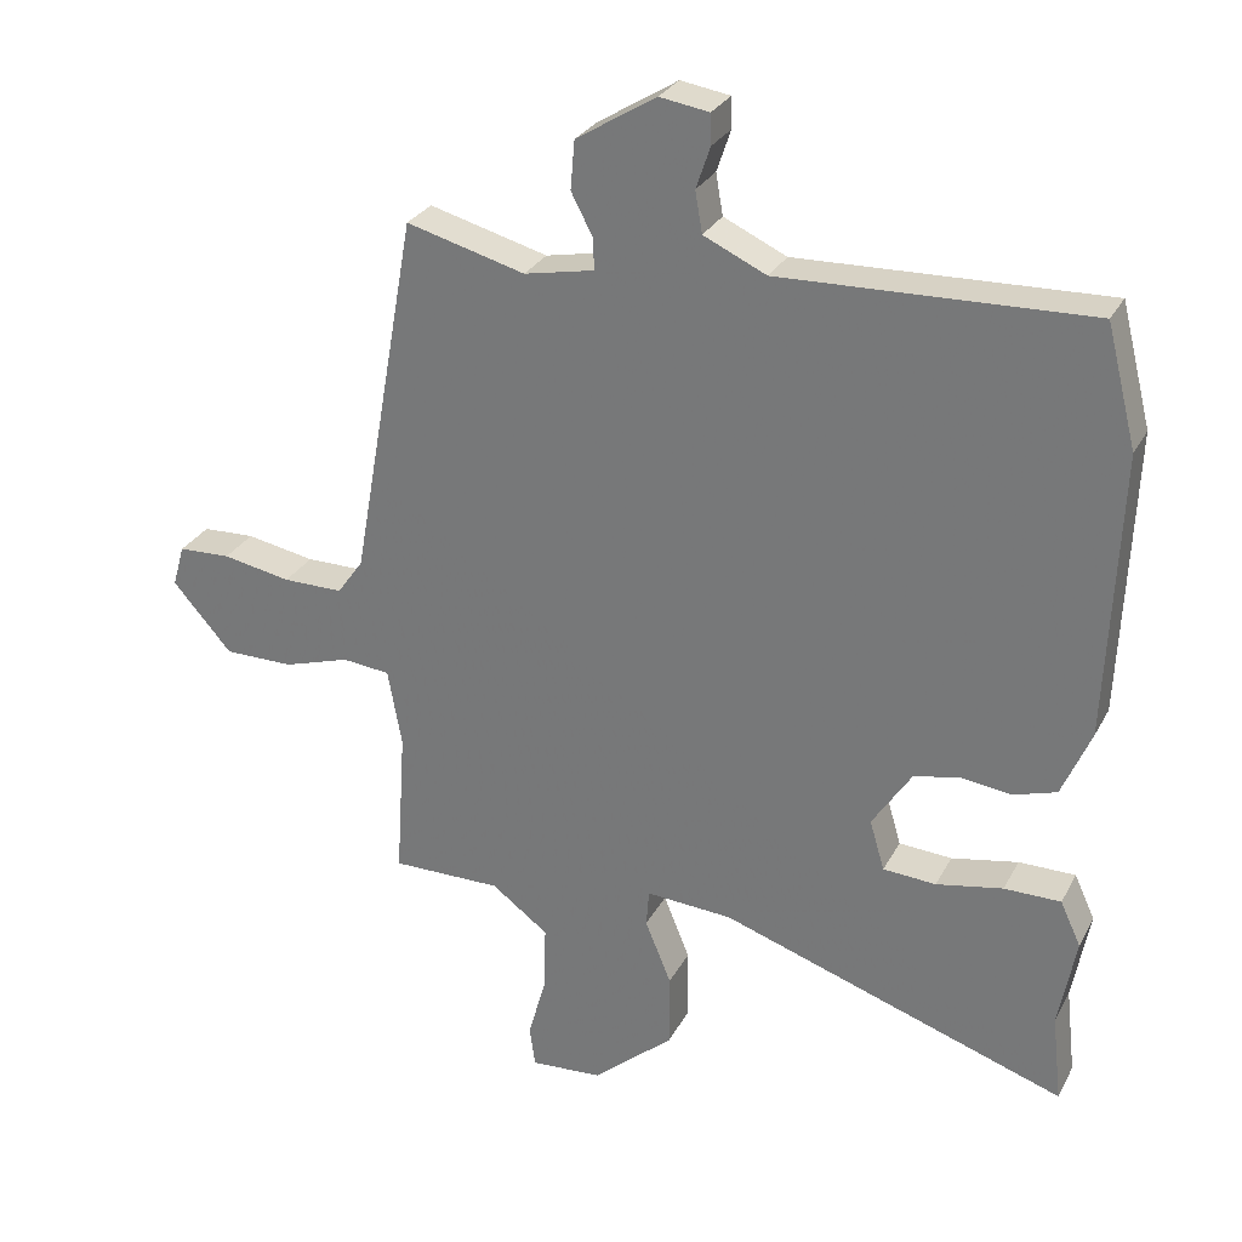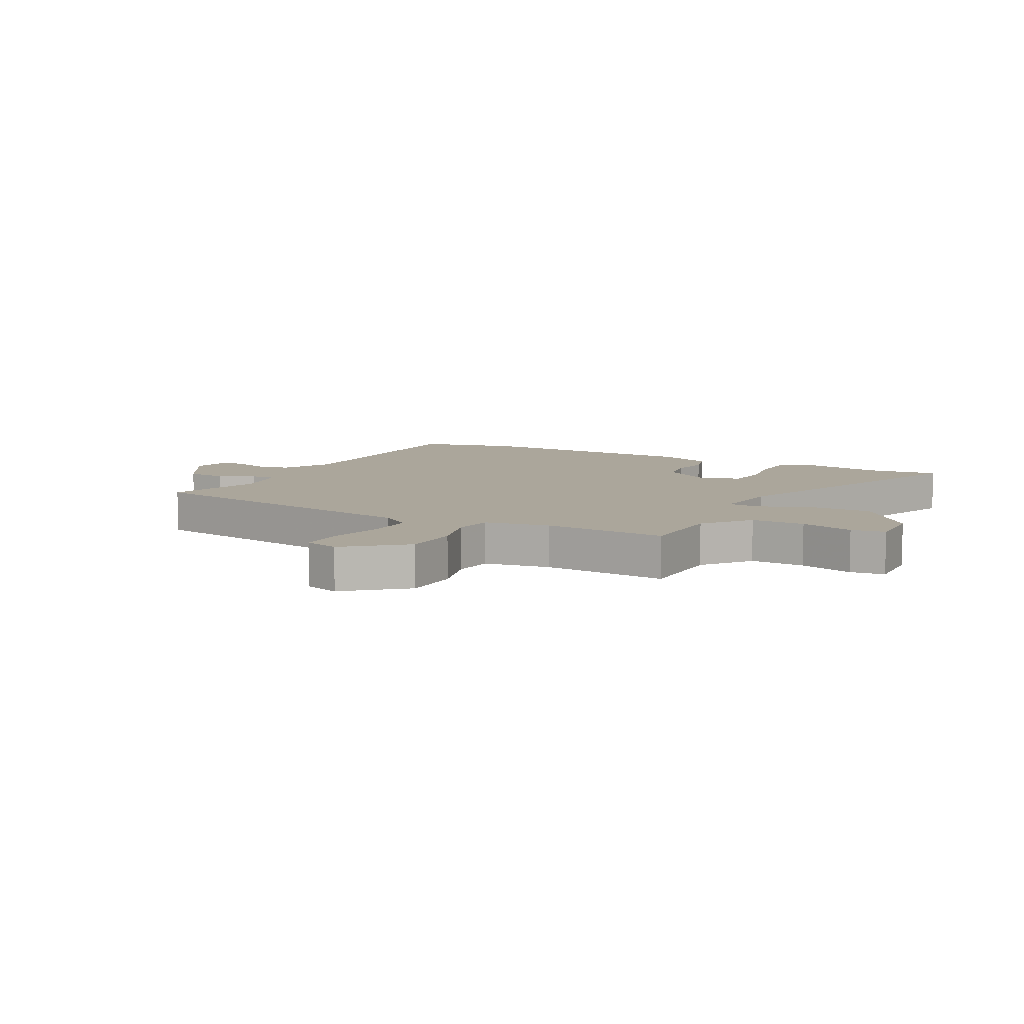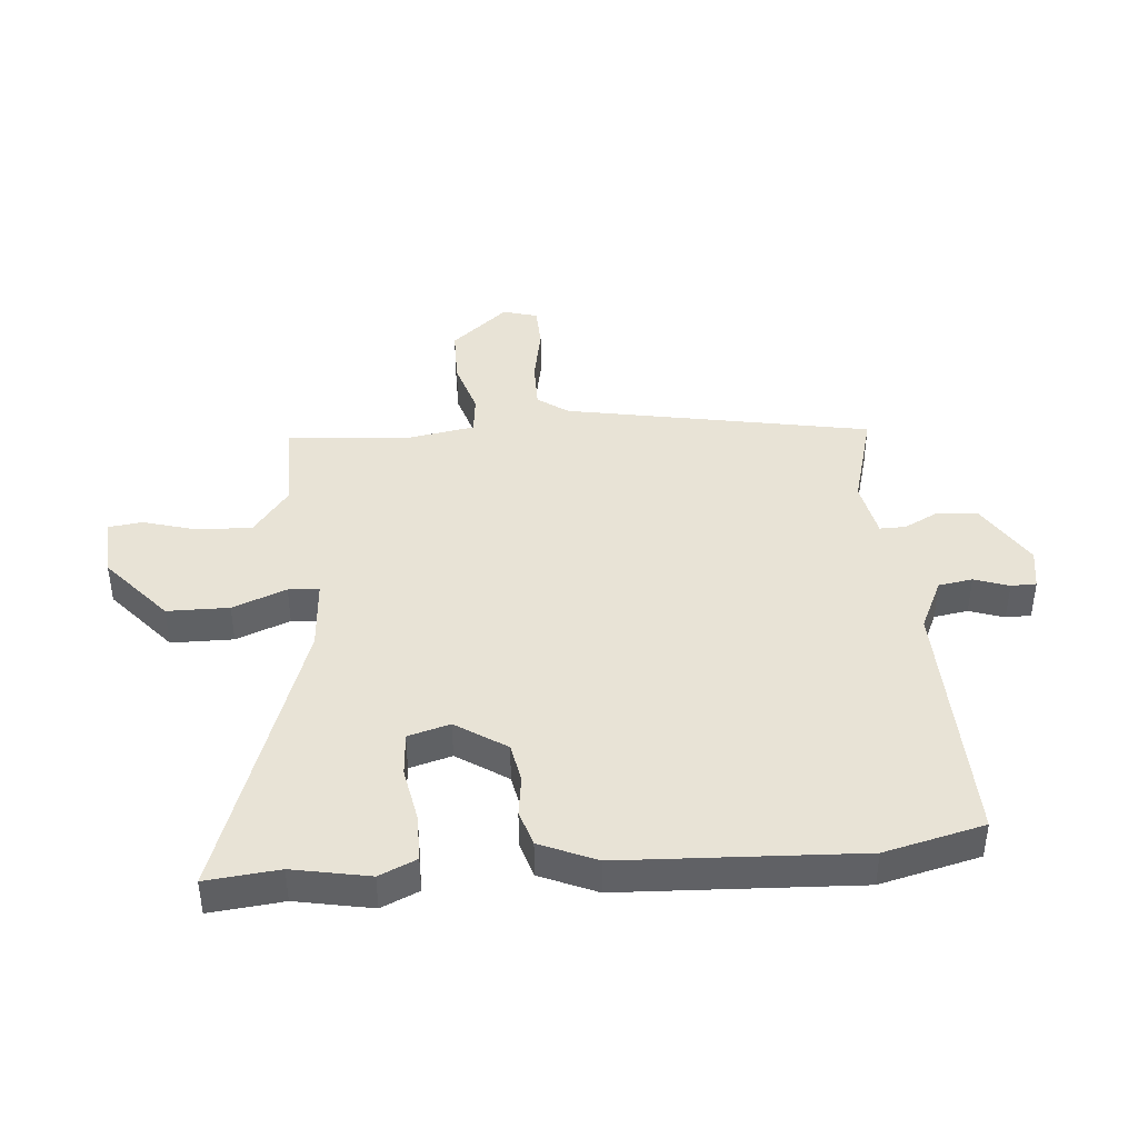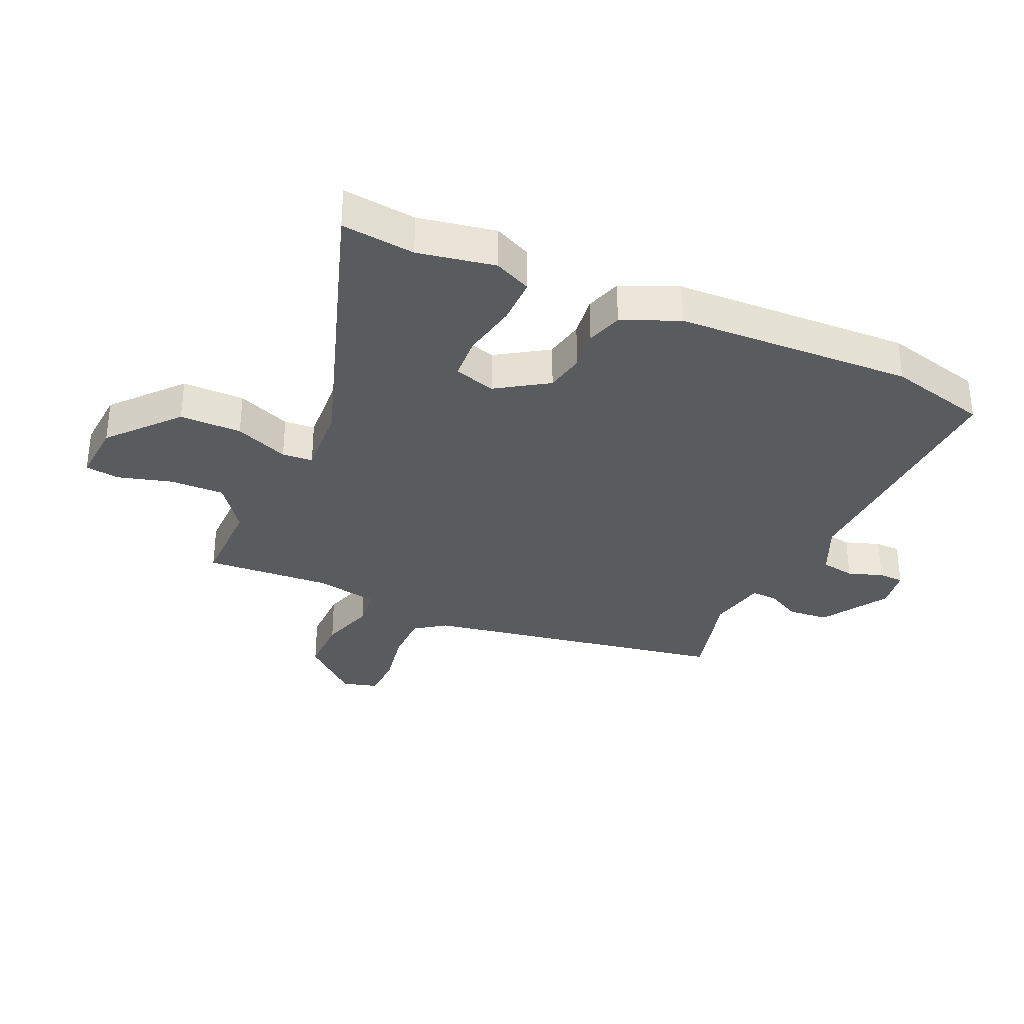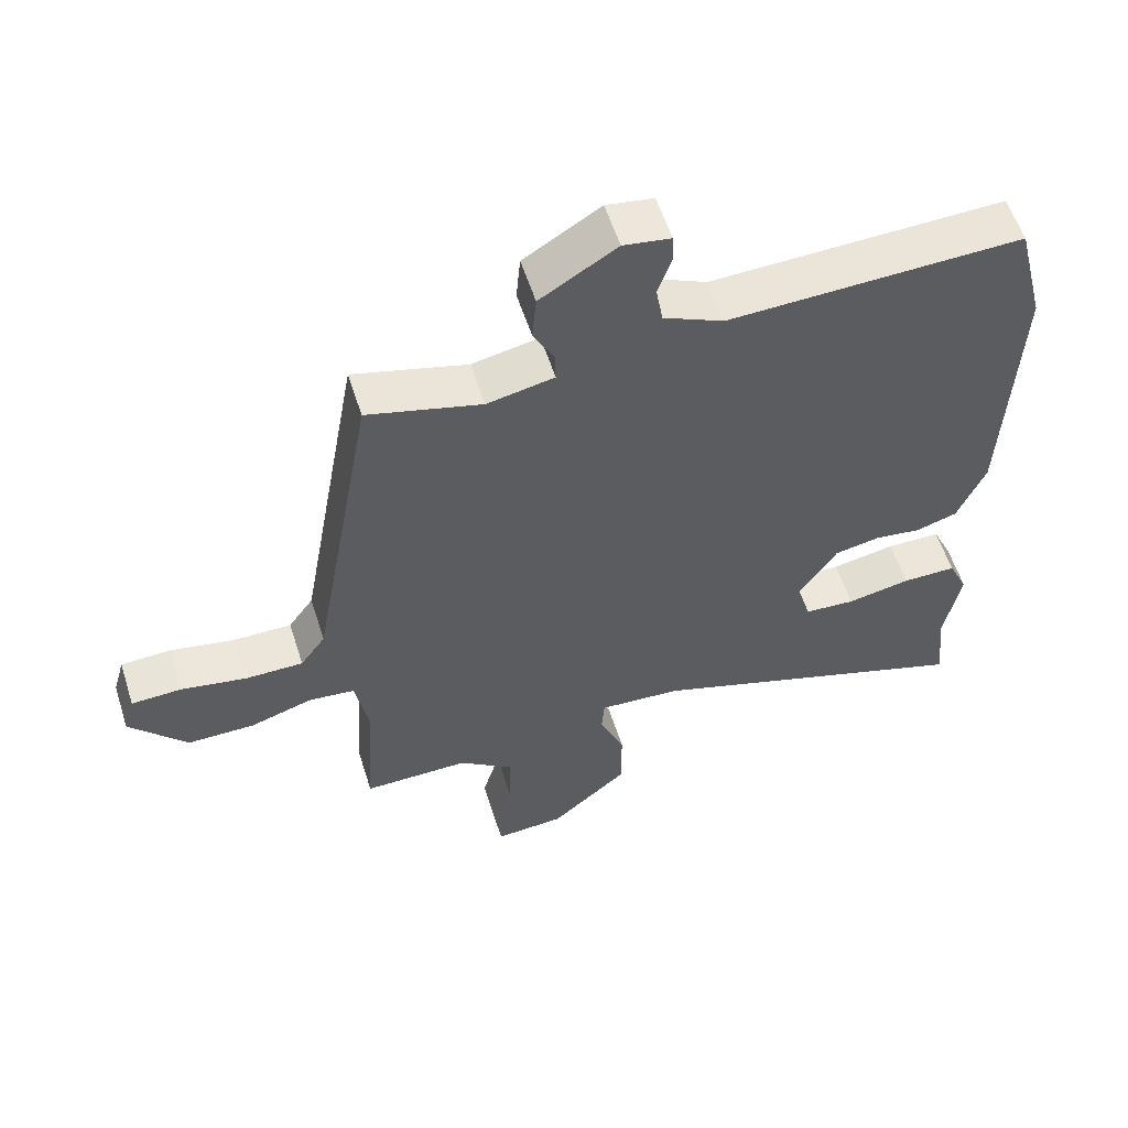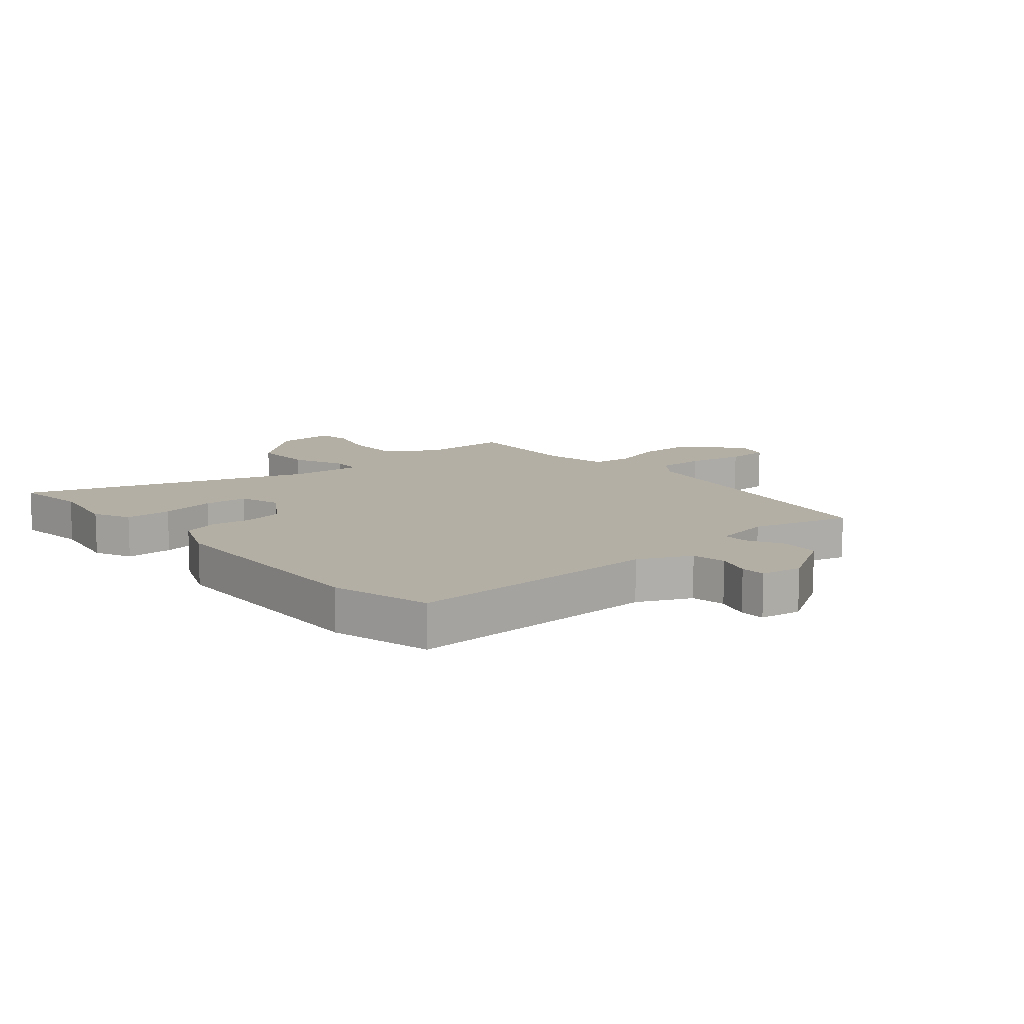
<metadata>
{"format":"obj","ext":"obj","renderer":"f3d","projection":"perspective","resolution":1024,"background":"white","views":[{"elev":28.5,"azim":-156.7,"up":"+Z"},{"elev":8.0,"azim":119.0,"up":"+Y"},{"elev":41.5,"azim":-94.4,"up":"+Y"},{"elev":-32.8,"azim":-114.2,"up":"+Y"},{"elev":57.2,"azim":162.4,"up":"+Z"},{"elev":11.3,"azim":-40.6,"up":"+Y"}]}
</metadata>
<code>
v 0.447 0.07 0.512
v 0.54 0.07 -0.008
v 0.577 0.07 -0.06
v 0.662 0.07 -0.06
v 0.759 0.07 -0.042
v 0.833 0.07 -0.045
v 0.85 0.07 -0.104
v 0.766 0.07 -0.2
v 0.667 0.07 -0.2
v 0.574 0.07 -0.171
v 0.506 0.07 -0.178
v 0.486 0.07 -0.288
v 0.5 0.07 -0.5
v 0.344 0.07 -0.499
v 0.263 0.07 -0.559
v 0.265 0.07 -0.651
v 0.291 0.07 -0.743
v 0.283 0.07 -0.801
v 0.18 0.07 -0.794
v 0.066 0.07 -0.695
v 0.066 0.07 -0.59
v 0.103 0.07 -0.499
v 0.099 0.07 -0.447
v -0.023 0.07 -0.455
v -0.514 0.07 -0.62
v -0.5 0.07 -0.496
v -0.524 0.07 -0.366
v -0.495 0.07 -0.303
v -0.415 0.07 -0.303
v -0.321 0.07 -0.321
v -0.246 0.07 -0.316
v -0.225 0.07 -0.245
v -0.281 0.07 -0.159
v -0.348 0.07 -0.146
v -0.417 0.07 -0.155
v -0.478 0.07 -0.136
v -0.519 0.07 -0.04
v -0.535 0.07 0.362
v -0.492 0.07 0.531
v -0.057 0.07 0.517
v 0.032 0.07 0.558
v 0.042 0.07 0.616
v 0.022 0.07 0.675
v 0.023 0.07 0.718
v 0.093 0.07 0.729
v 0.206 0.07 0.659
v 0.212 0.07 0.59
v 0.181 0.07 0.531
v 0.18 0.07 0.487
v 0.279 0.07 0.467
v 0.447 0 0.512
v 0.54 0 -0.008
v 0.577 0 -0.06
v 0.662 0 -0.06
v 0.759 0 -0.042
v 0.833 0 -0.045
v 0.85 0 -0.104
v 0.766 0 -0.2
v 0.667 0 -0.2
v 0.574 0 -0.171
v 0.506 0 -0.178
v 0.486 0 -0.288
v 0.5 0 -0.5
v 0.344 0 -0.499
v 0.263 0 -0.559
v 0.265 0 -0.651
v 0.291 0 -0.743
v 0.283 0 -0.801
v 0.18 0 -0.794
v 0.066 0 -0.695
v 0.066 0 -0.59
v 0.103 0 -0.499
v 0.099 0 -0.447
v -0.023 0 -0.455
v -0.514 0 -0.62
v -0.5 0 -0.496
v -0.524 0 -0.366
v -0.495 0 -0.303
v -0.415 0 -0.303
v -0.321 0 -0.321
v -0.246 0 -0.316
v -0.225 0 -0.245
v -0.281 0 -0.159
v -0.348 0 -0.146
v -0.417 0 -0.155
v -0.478 0 -0.136
v -0.519 0 -0.04
v -0.535 0 0.362
v -0.492 0 0.531
v -0.057 0 0.517
v 0.032 0 0.558
v 0.042 0 0.616
v 0.022 0 0.675
v 0.023 0 0.718
v 0.093 0 0.729
v 0.206 0 0.659
v 0.212 0 0.59
v 0.181 0 0.531
v 0.18 0 0.487
v 0.279 0 0.467
f 46 47 48
f 45 46 48
f 44 45 48
f 43 44 48
f 42 43 48
f 41 42 48 49
f 40 41 49
f 40 49 50
f 39 40 50
f 38 39 50
f 37 38 50
f 36 37 50
f 35 36 50
f 34 35 50
f 28 29 30
f 27 28 30
f 26 27 30
f 26 30 31
f 25 26 31
f 24 25 31
f 23 24 31 32
f 20 21 22
f 19 20 22
f 18 19 22
f 17 18 22
f 16 17 22
f 15 16 22 23
f 14 15 23
f 23 32 33
f 14 23 33
f 13 14 33
f 12 13 33
f 8 9 10
f 7 8 10
f 6 7 10
f 5 6 10
f 4 5 10
f 3 4 10 11
f 2 3 11
f 1 2 11
f 33 34 50
f 12 33 50
f 11 12 50
f 1 11 50
f 98 97 96
f 98 96 95
f 98 95 94
f 98 94 93
f 98 93 92
f 99 98 92 91
f 99 91 90
f 100 99 90
f 100 90 89
f 100 89 88
f 100 88 87
f 100 87 86
f 100 86 85
f 100 85 84
f 80 79 78
f 80 78 77
f 80 77 76
f 81 80 76
f 81 76 75
f 81 75 74
f 82 81 74 73
f 72 71 70
f 72 70 69
f 72 69 68
f 72 68 67
f 72 67 66
f 73 72 66 65
f 73 65 64
f 83 82 73
f 83 73 64
f 83 64 63
f 83 63 62
f 60 59 58
f 60 58 57
f 60 57 56
f 60 56 55
f 60 55 54
f 61 60 54 53
f 61 53 52
f 61 52 51
f 100 84 83
f 100 83 62
f 100 62 61
f 100 61 51
f 1 51 52 2
f 2 52 53 3
f 3 53 54 4
f 4 54 55 5
f 5 55 56 6
f 6 56 57 7
f 7 57 58 8
f 8 58 59 9
f 9 59 60 10
f 10 60 61 11
f 11 61 62 12
f 12 62 63 13
f 13 63 64 14
f 14 64 65 15
f 15 65 66 16
f 16 66 67 17
f 17 67 68 18
f 18 68 69 19
f 19 69 70 20
f 20 70 71 21
f 21 71 72 22
f 22 72 73 23
f 23 73 74 24
f 24 74 75 25
f 25 75 76 26
f 26 76 77 27
f 27 77 78 28
f 28 78 79 29
f 29 79 80 30
f 30 80 81 31
f 31 81 82 32
f 32 82 83 33
f 33 83 84 34
f 34 84 85 35
f 35 85 86 36
f 36 86 87 37
f 37 87 88 38
f 38 88 89 39
f 39 89 90 40
f 40 90 91 41
f 41 91 92 42
f 42 92 93 43
f 43 93 94 44
f 44 94 95 45
f 45 95 96 46
f 46 96 97 47
f 47 97 98 48
f 48 98 99 49
f 49 99 100 50
f 50 100 51 1

</code>
